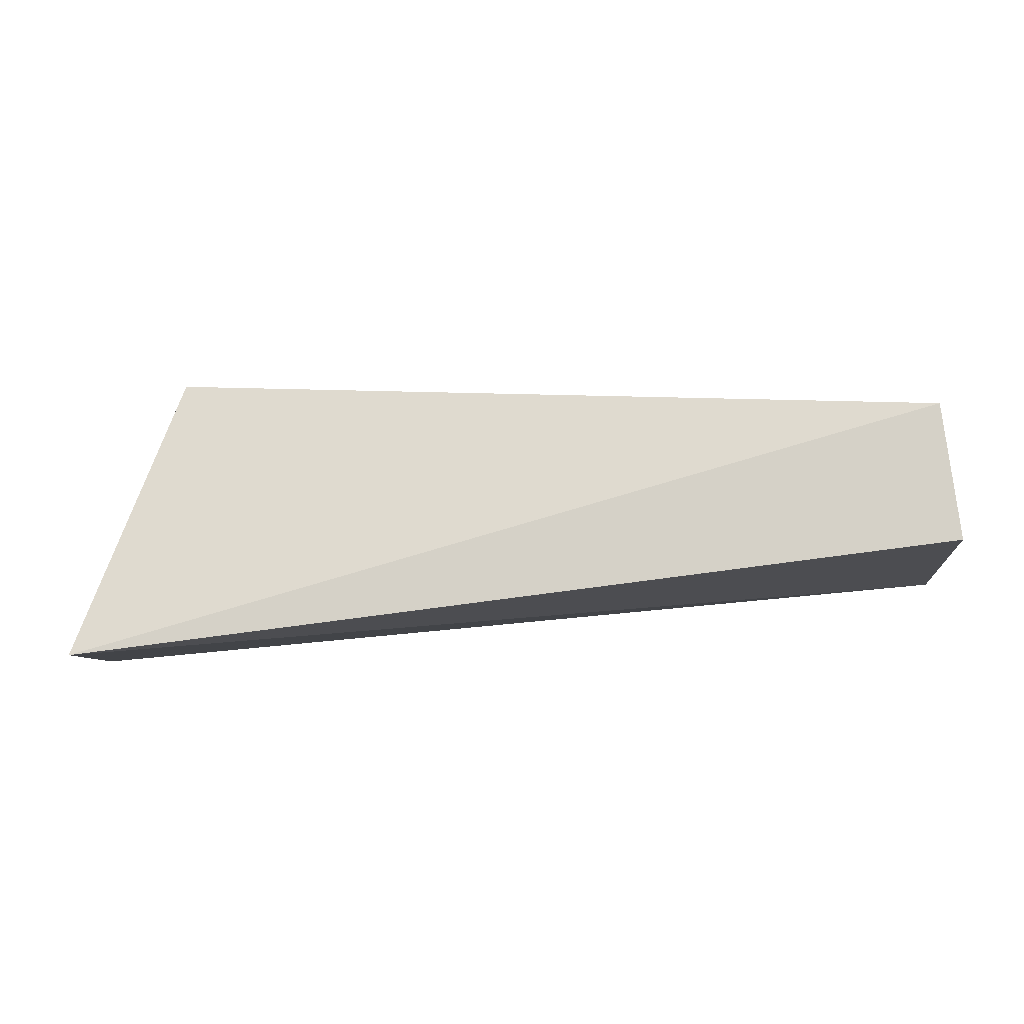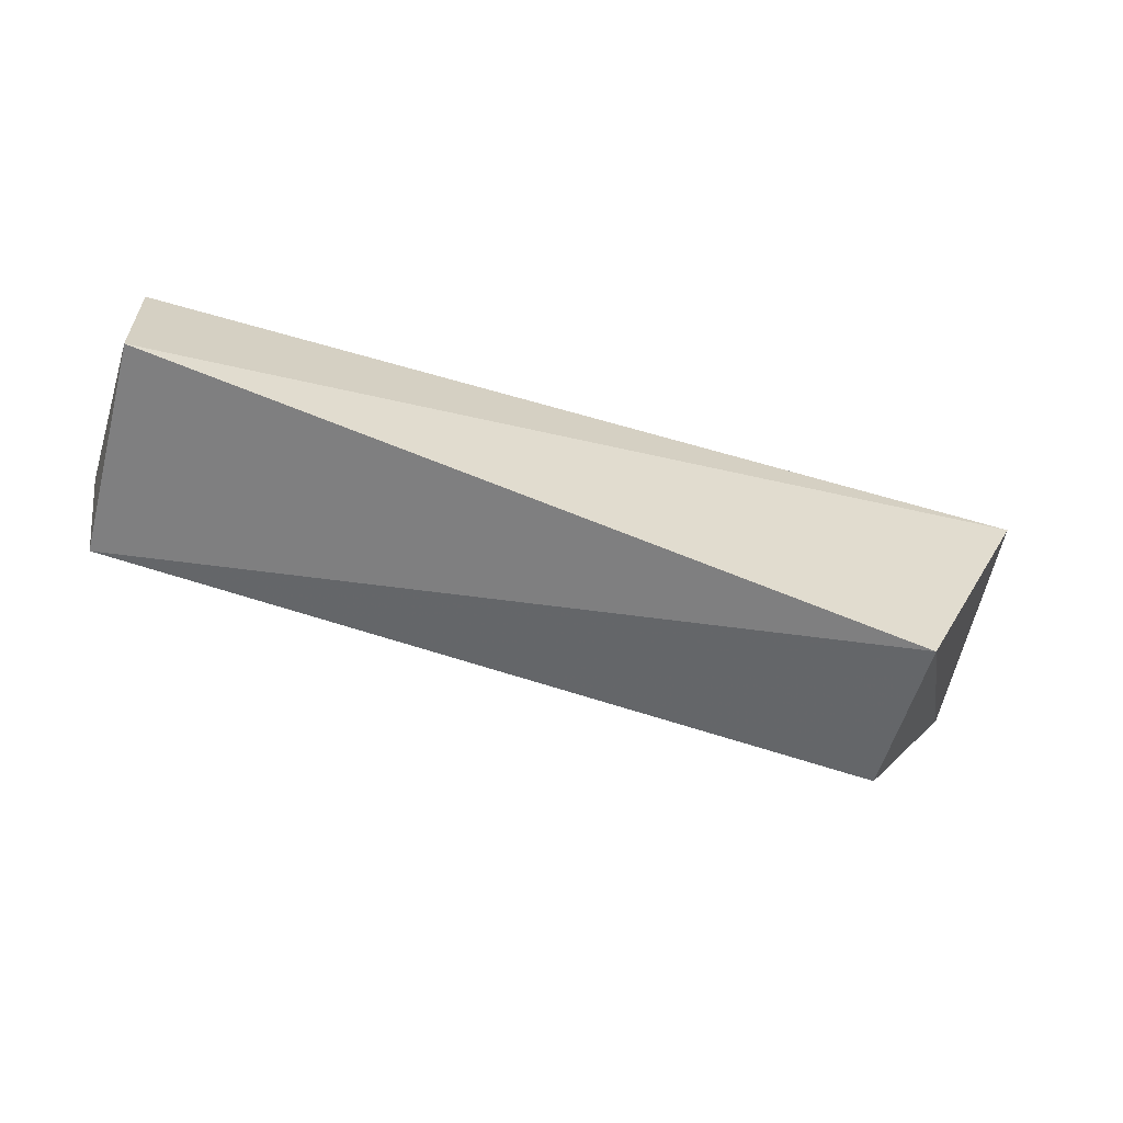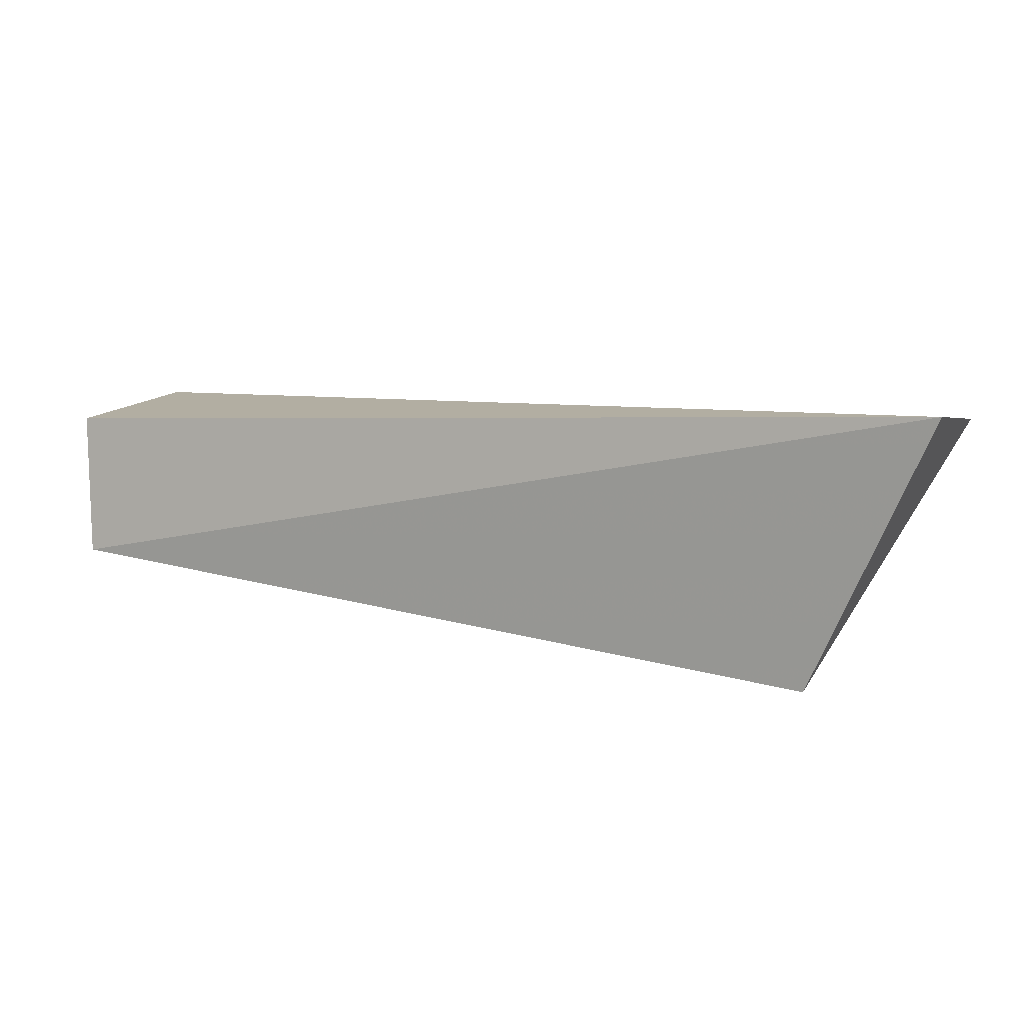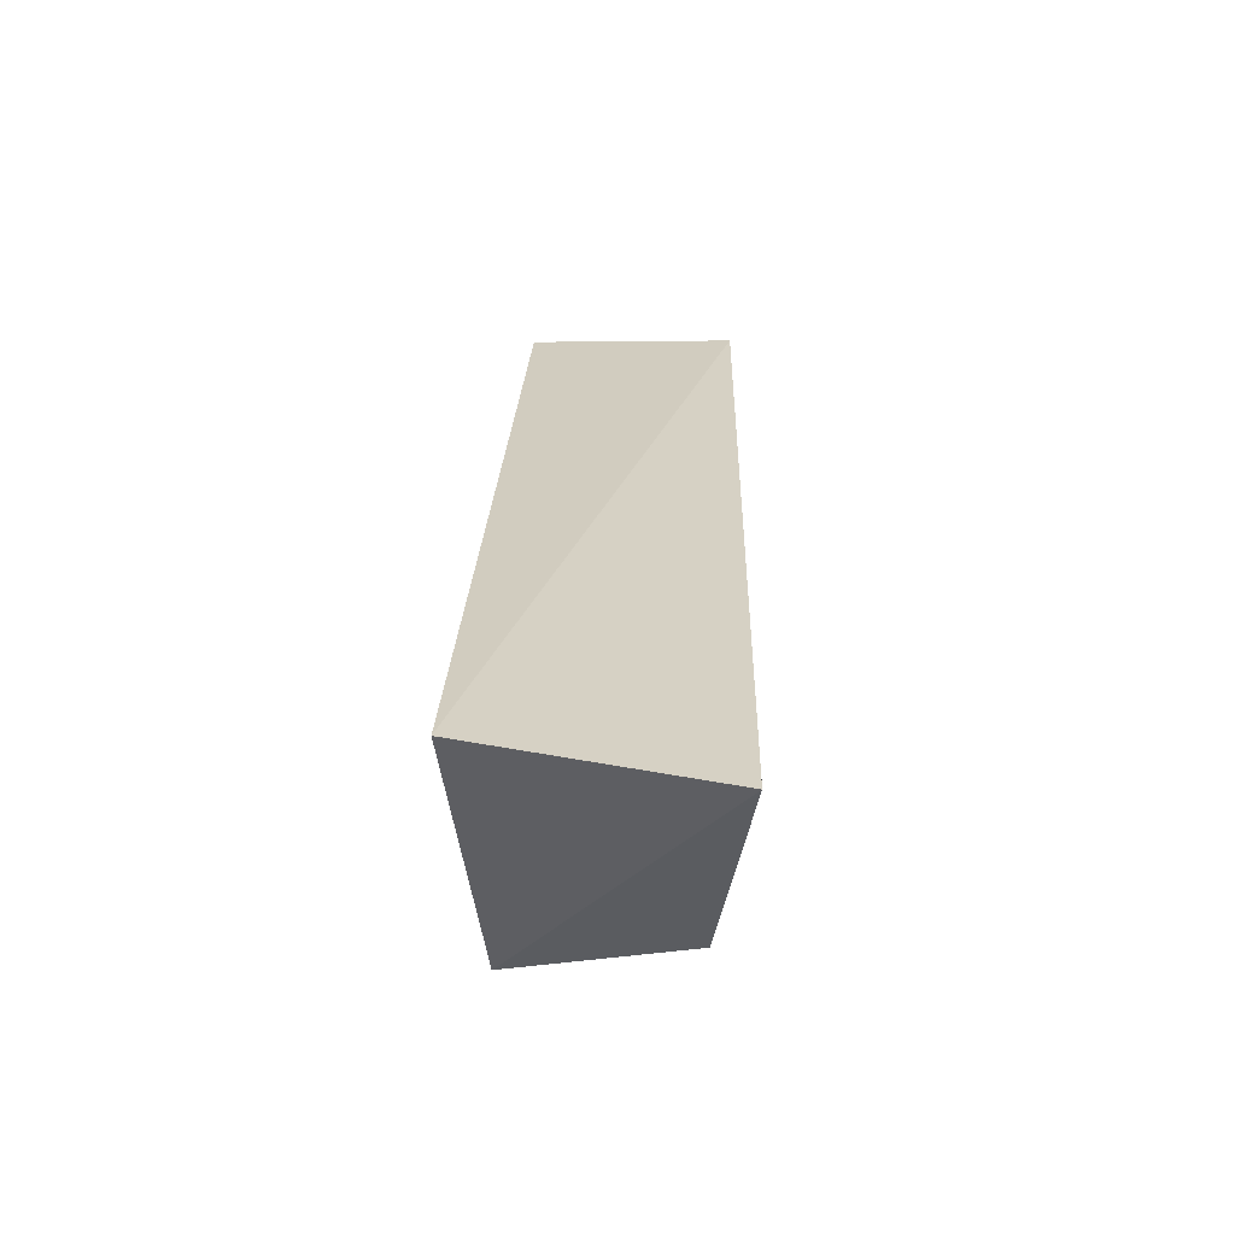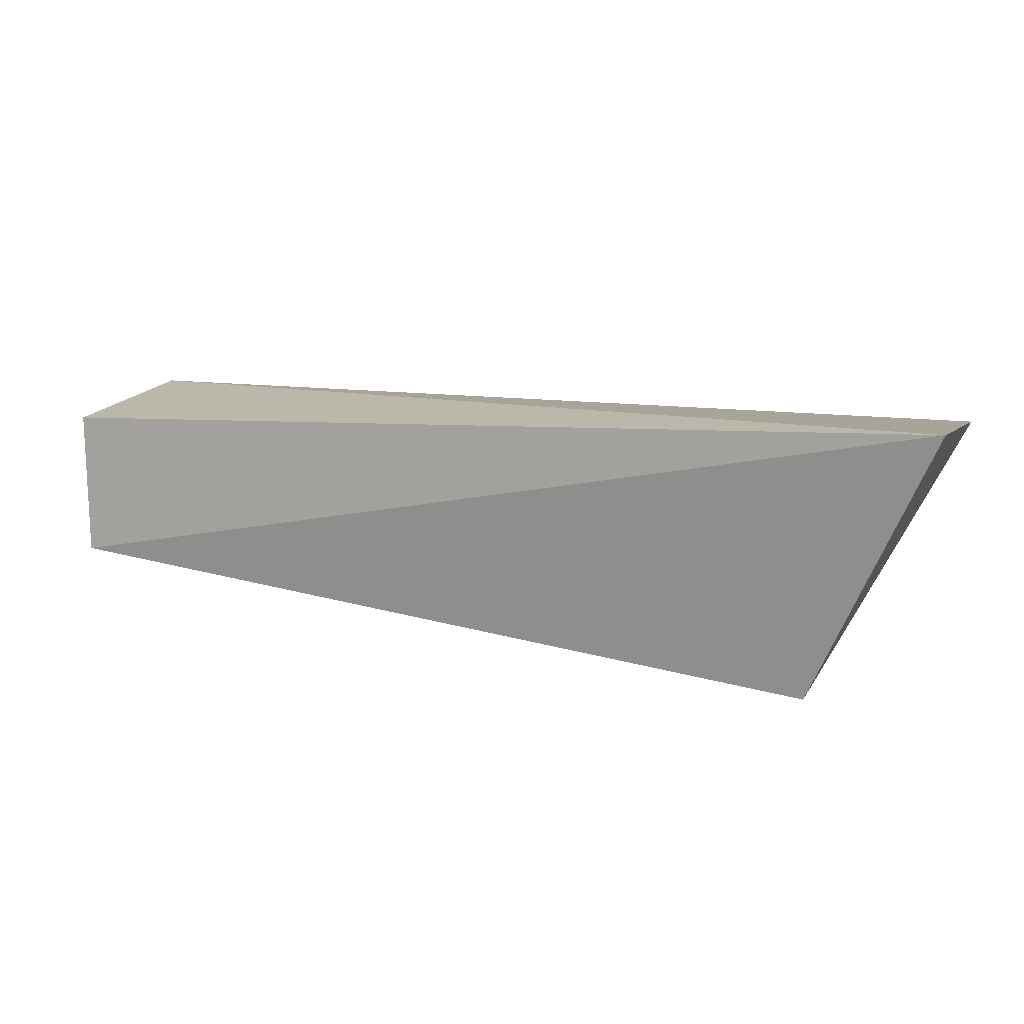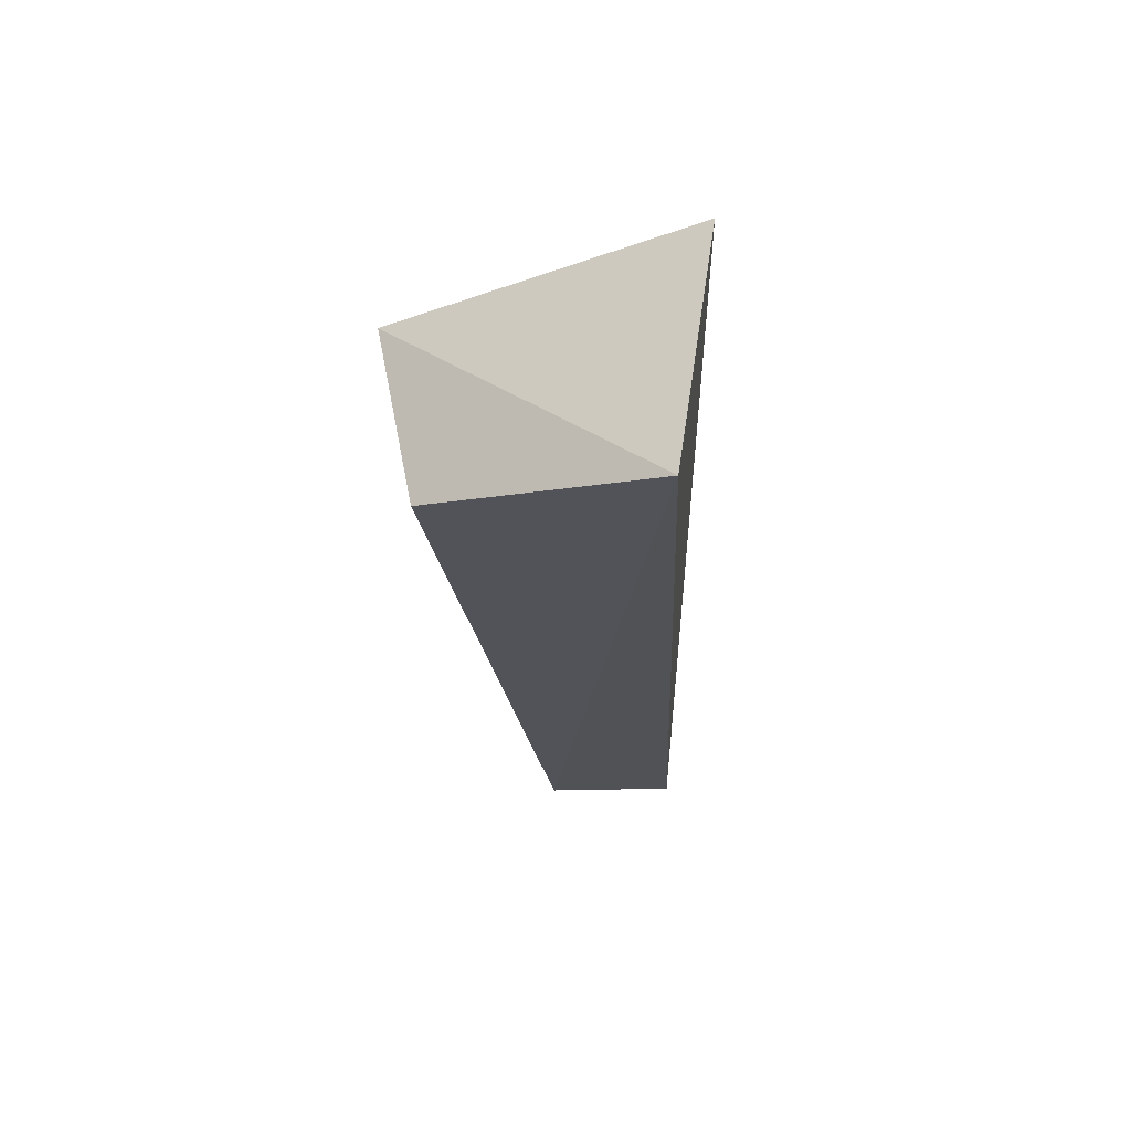
<metadata>
{"format":"obj","ext":"obj","renderer":"f3d","projection":"perspective","resolution":1024,"background":"white","views":[{"elev":75.2,"azim":-4.5,"up":"+Y"},{"elev":-62.6,"azim":162.5,"up":"+Z"},{"elev":11.6,"azim":-160.2,"up":"+Z"},{"elev":27.0,"azim":-87.6,"up":"+Z"},{"elev":15.3,"azim":-161.0,"up":"+Z"},{"elev":-22.0,"azim":-87.0,"up":"+Y"}]}
</metadata>
<code>
v 0.04135 -0.04272 0.02633
v 0.04216 -0.06314 0.02652
v 0.04075 -0.04177 0.01212
v -0.03646 -0.04498 0.003171
v -0.0486 -0.04283 0.03105
v 0.03979 -0.06383 0.01351
v -0.04911 -0.06487 0.02775
v -0.03754 -0.06175 0.006569
f 1 2 3
f 5 2 1
f 5 1 3
f 5 3 4
f 6 3 2
f 6 4 3
f 7 5 4
f 7 6 2
f 7 2 5
f 8 7 4
f 8 4 6
f 8 6 7

</code>
